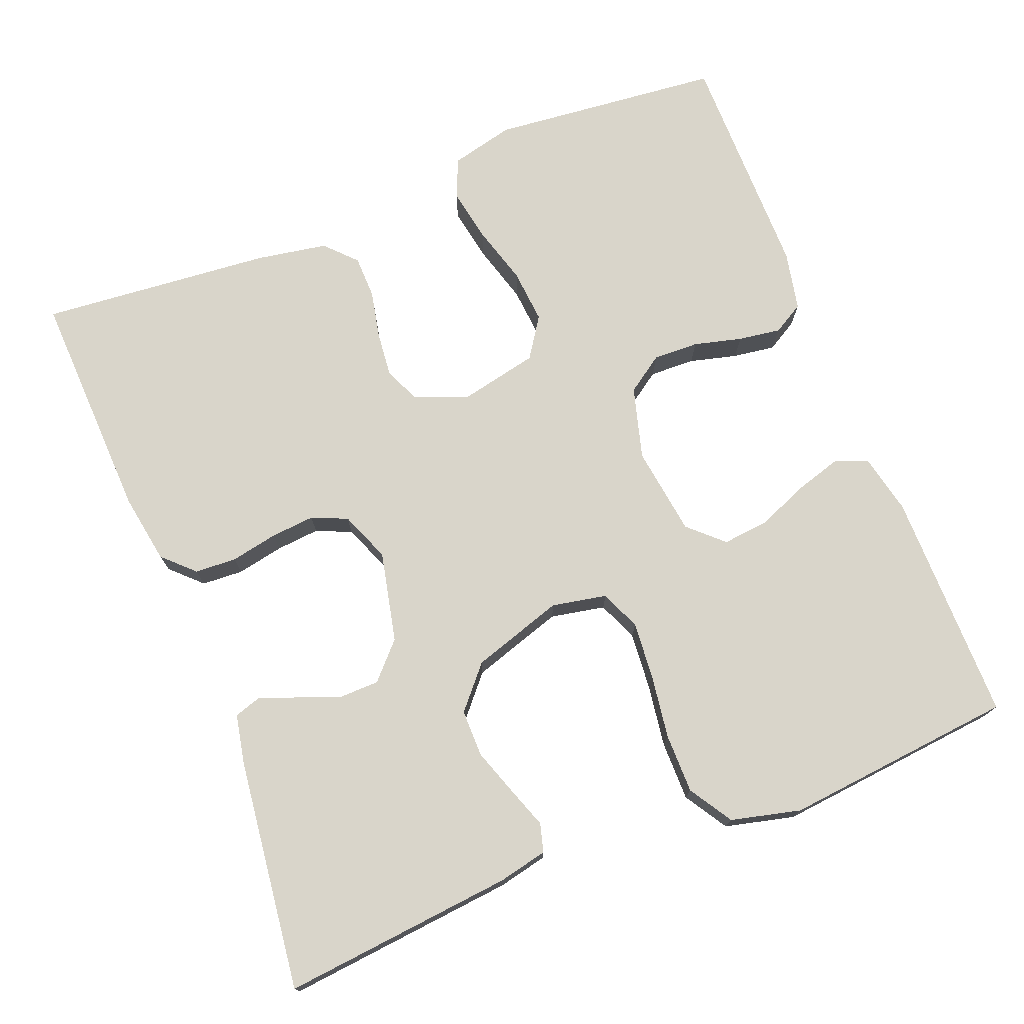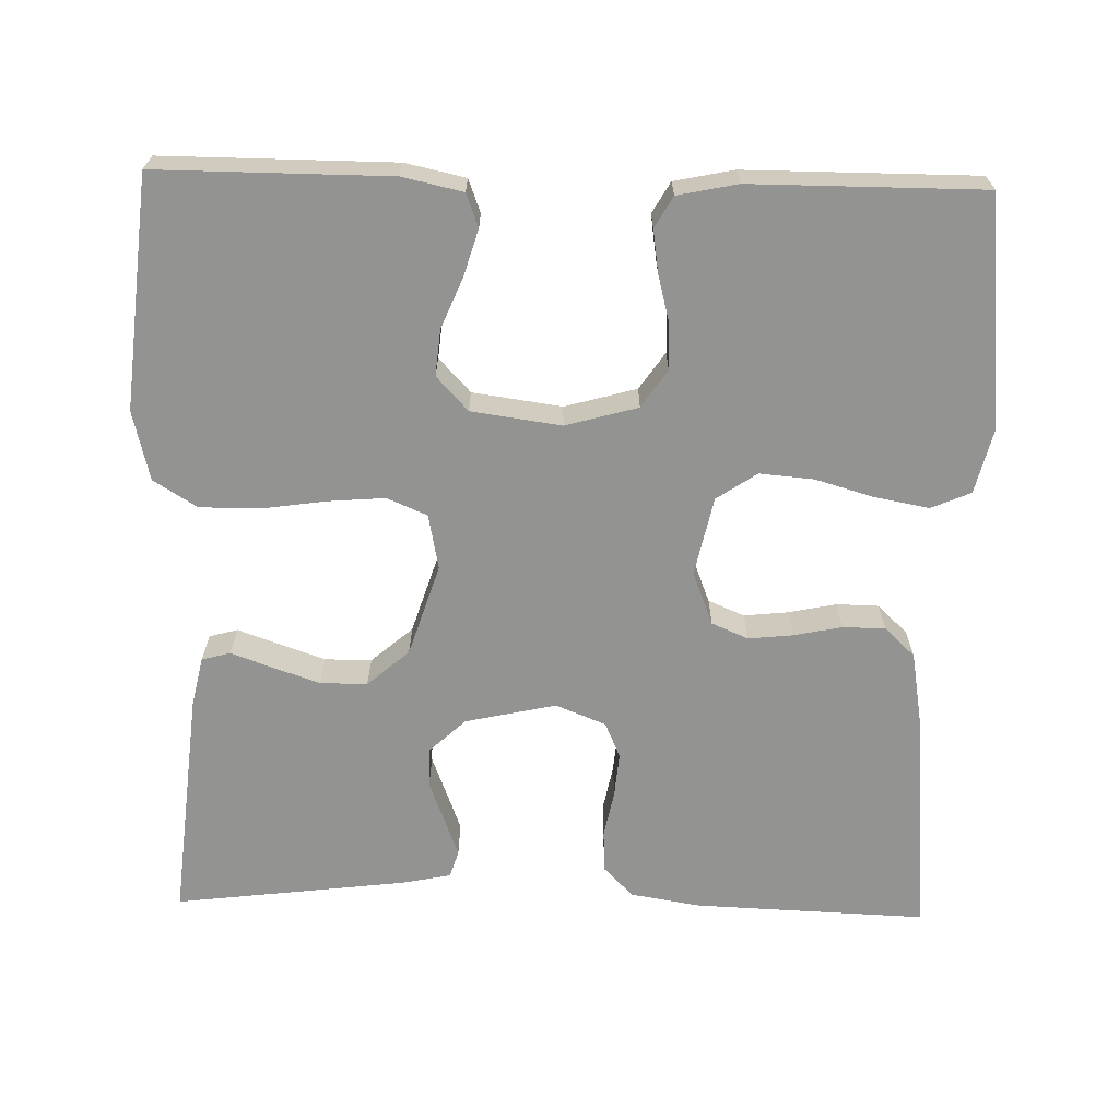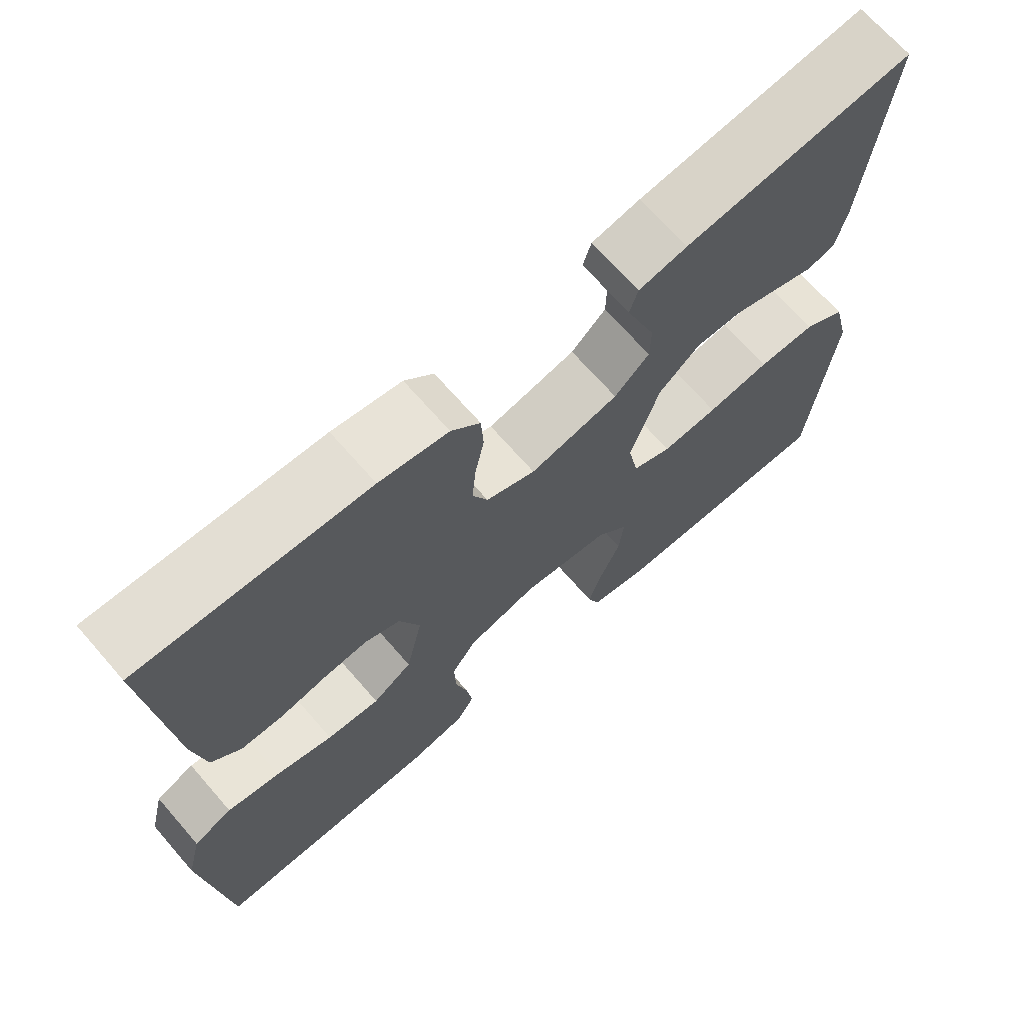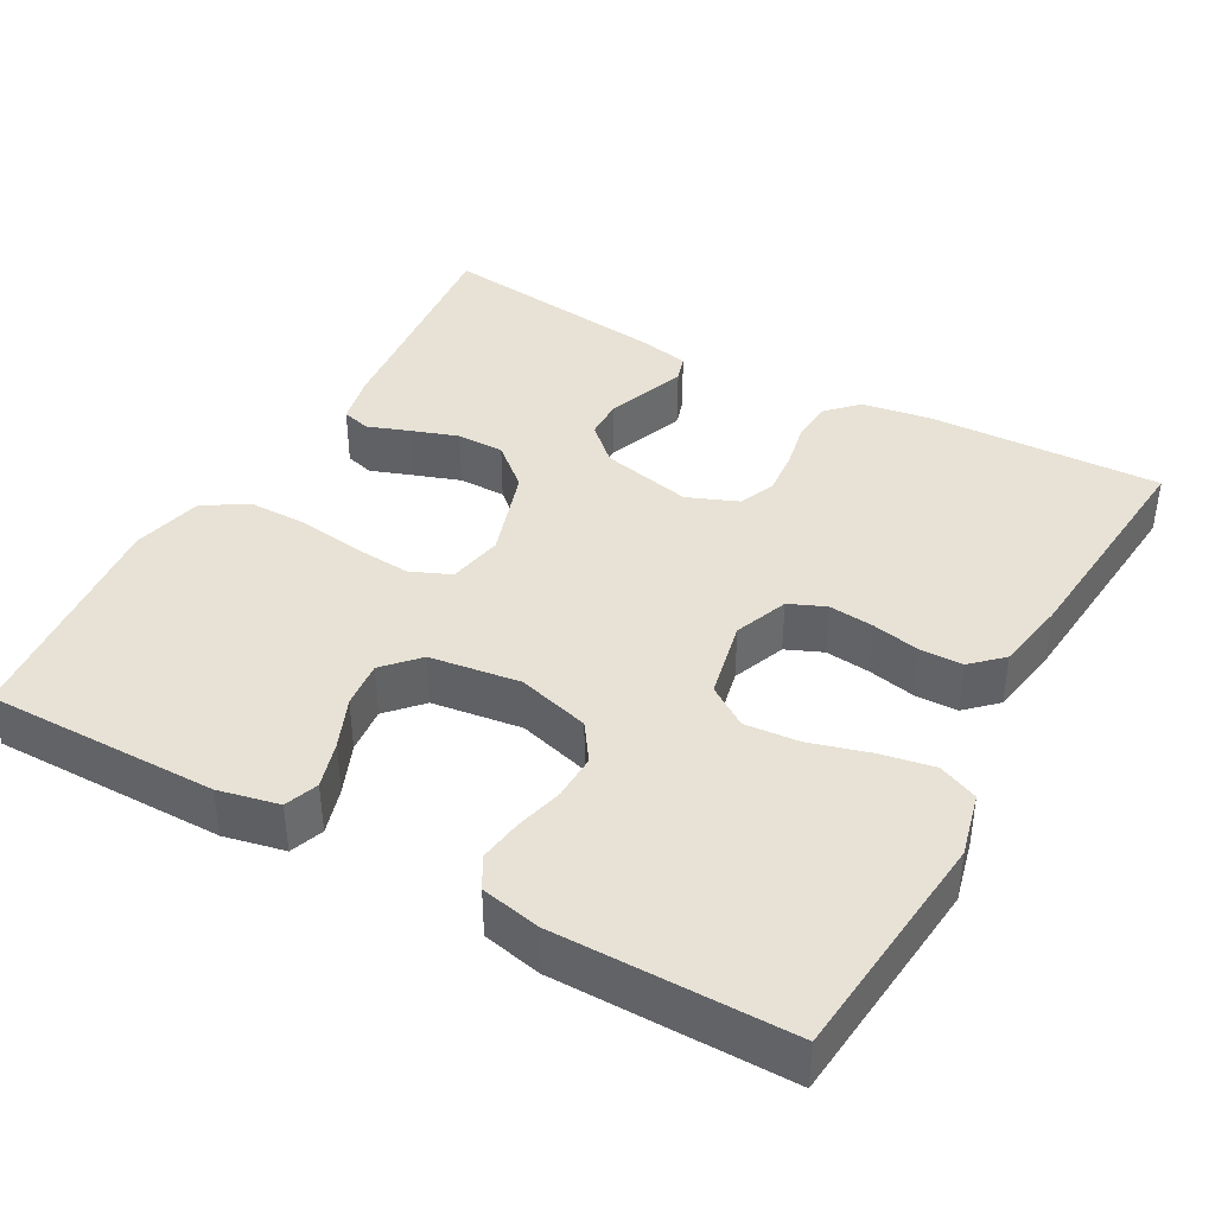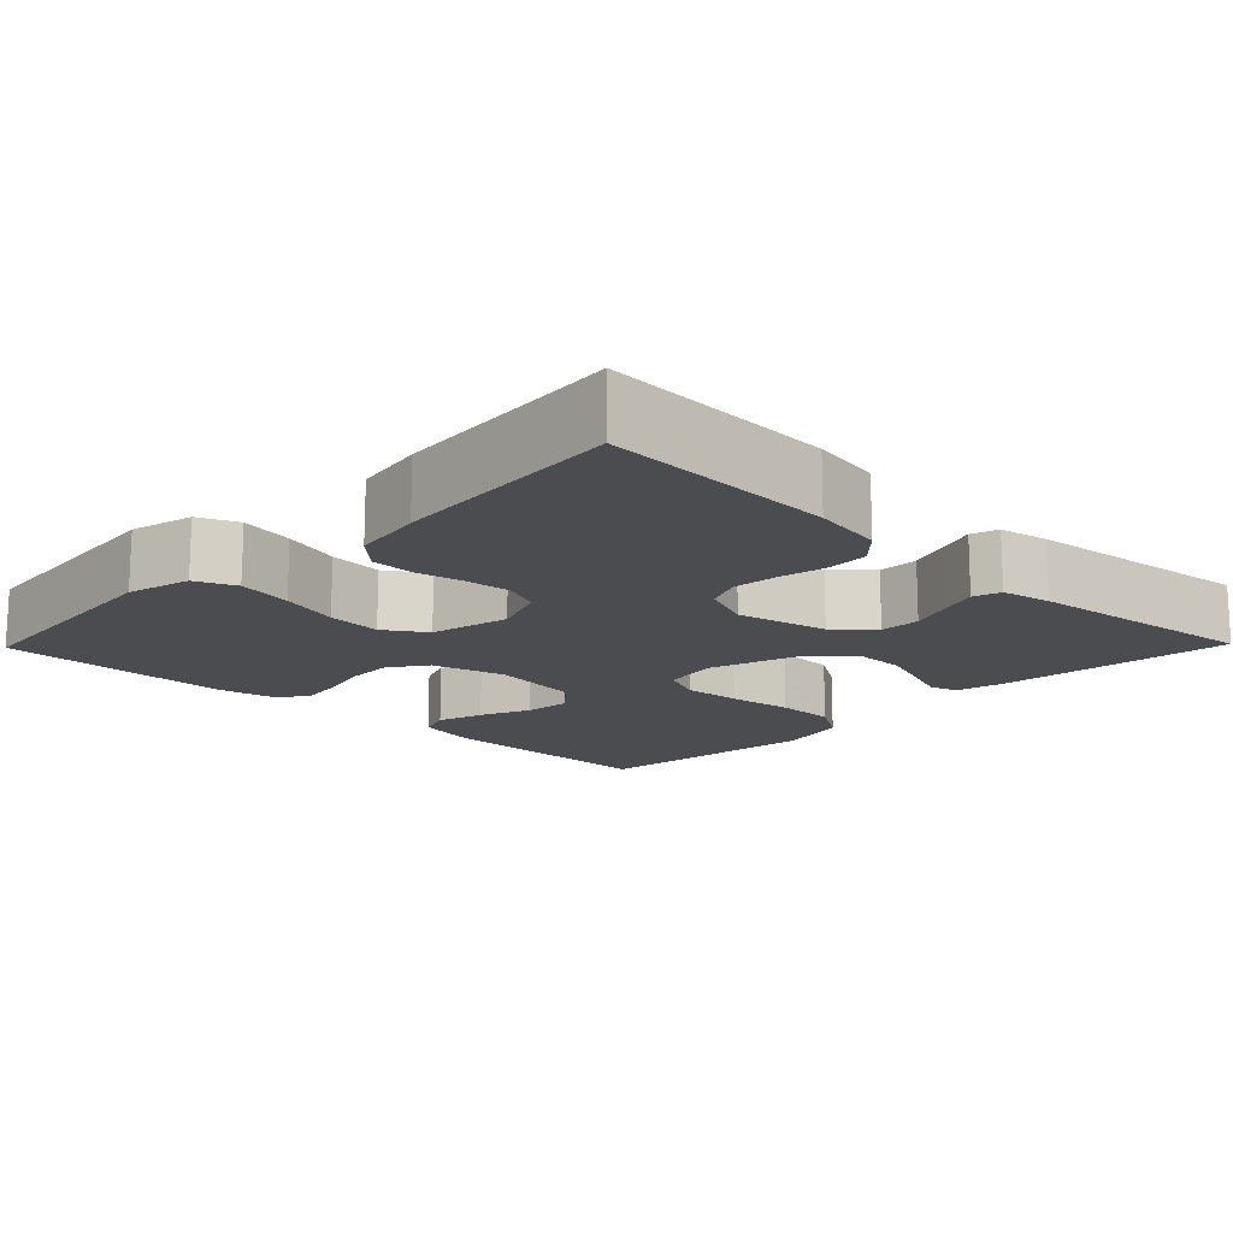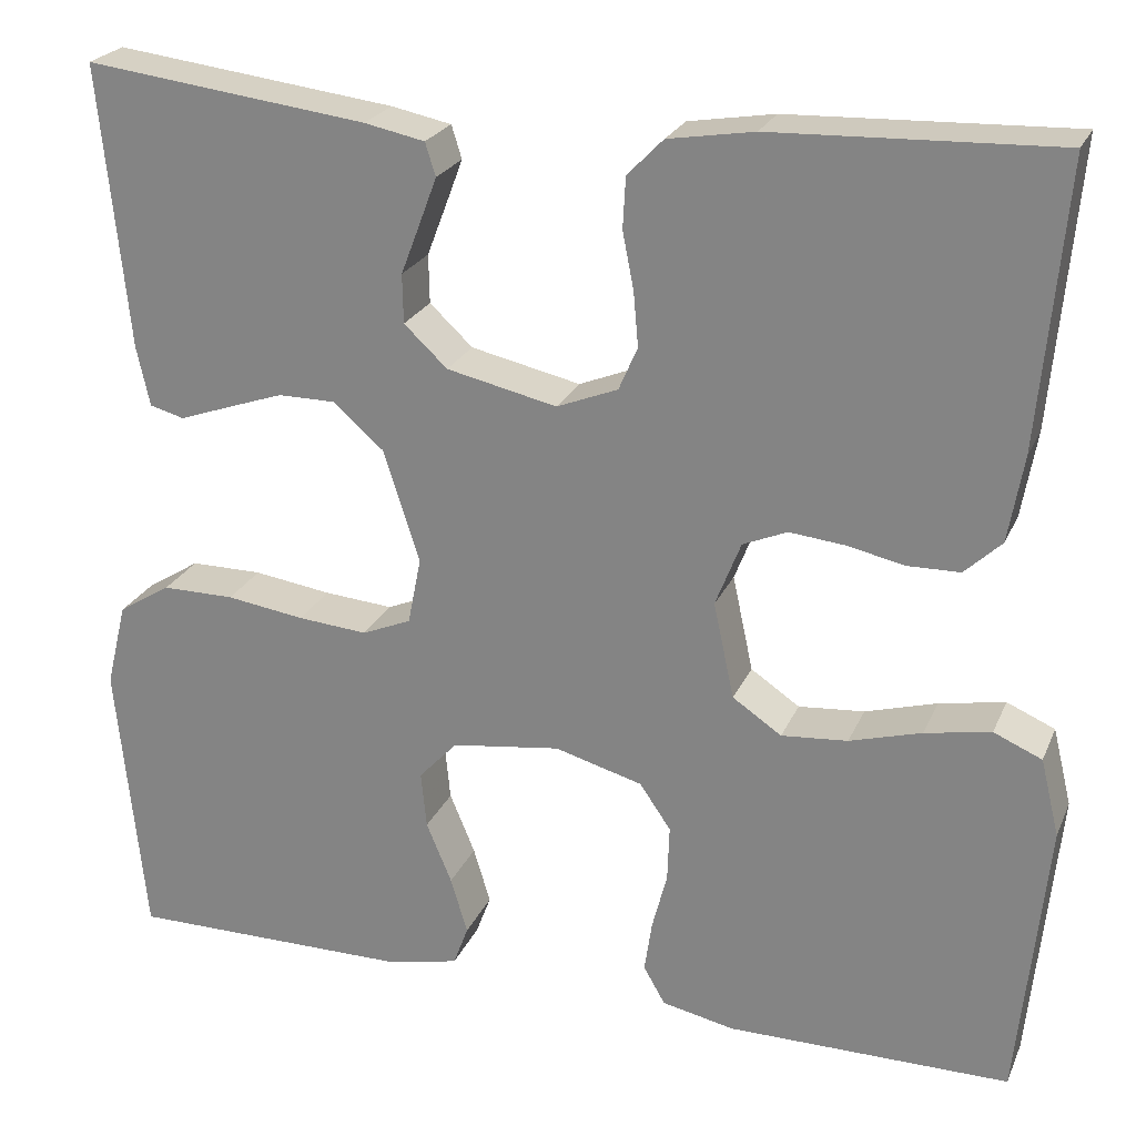
<metadata>
{"format":"obj","ext":"obj","renderer":"f3d","projection":"perspective","resolution":1024,"background":"white","views":[{"elev":74.4,"azim":68.4,"up":"+Y"},{"elev":-66.6,"azim":178.6,"up":"+Y"},{"elev":69.1,"azim":-41.1,"up":"+Z"},{"elev":40.2,"azim":-151.0,"up":"+Y"},{"elev":-15.2,"azim":-44.3,"up":"+Y"},{"elev":23.8,"azim":-160.6,"up":"+Z"}]}
</metadata>
<code>
v 0.5 0.07 -0.5
v 0.2 0.07 -0.499
v 0.122 0.07 -0.482
v 0.106 0.07 -0.439
v 0.124 0.07 -0.379
v 0.151 0.07 -0.314
v 0.157 0.07 -0.254
v 0.116 0.07 -0.21
v 0 0.07 -0.194
v -0.093 0.07 -0.22
v -0.126 0.07 -0.268
v -0.124 0.07 -0.327
v -0.108 0.07 -0.389
v -0.1 0.07 -0.444
v -0.123 0.07 -0.484
v -0.2 0.07 -0.5
v -0.5 0.07 -0.5
v -0.53 0.07 -0.2
v -0.51 0.07 -0.118
v -0.459 0.07 -0.096
v -0.389 0.07 -0.109
v -0.313 0.07 -0.131
v -0.243 0.07 -0.137
v -0.191 0.07 -0.102
v -0.169 0.07 0
v -0.196 0.07 0.069
v -0.243 0.07 0.089
v -0.301 0.07 0.083
v -0.363 0.07 0.07
v -0.418 0.07 0.071
v -0.457 0.07 0.108
v -0.473 0.07 0.2
v -0.5 0.07 0.5
v -0.2 0.07 0.489
v -0.109 0.07 0.474
v -0.071 0.07 0.435
v -0.068 0.07 0.381
v -0.08 0.07 0.32
v -0.085 0.07 0.263
v -0.065 0.07 0.217
v 0 0.07 0.191
v 0.117 0.07 0.217
v 0.163 0.07 0.26
v 0.164 0.07 0.312
v 0.143 0.07 0.367
v 0.125 0.07 0.415
v 0.136 0.07 0.45
v 0.2 0.07 0.463
v 0.5 0.07 0.5
v 0.47 0.07 0.2
v 0.456 0.07 0.136
v 0.419 0.07 0.126
v 0.366 0.07 0.145
v 0.305 0.07 0.166
v 0.244 0.07 0.166
v 0.19 0.07 0.119
v 0.152 0.07 0
v 0.166 0.07 -0.071
v 0.218 0.07 -0.093
v 0.292 0.07 -0.087
v 0.375 0.07 -0.075
v 0.452 0.07 -0.075
v 0.508 0.07 -0.11
v 0.53 0.07 -0.2
v 0.5 0 -0.5
v 0.2 0 -0.499
v 0.122 0 -0.482
v 0.106 0 -0.439
v 0.124 0 -0.379
v 0.151 0 -0.314
v 0.157 0 -0.254
v 0.116 0 -0.21
v 0 0 -0.194
v -0.093 0 -0.22
v -0.126 0 -0.268
v -0.124 0 -0.327
v -0.108 0 -0.389
v -0.1 0 -0.444
v -0.123 0 -0.484
v -0.2 0 -0.5
v -0.5 0 -0.5
v -0.53 0 -0.2
v -0.51 0 -0.118
v -0.459 0 -0.096
v -0.389 0 -0.109
v -0.313 0 -0.131
v -0.243 0 -0.137
v -0.191 0 -0.102
v -0.169 0 0
v -0.196 0 0.069
v -0.243 0 0.089
v -0.301 0 0.083
v -0.363 0 0.07
v -0.418 0 0.071
v -0.457 0 0.108
v -0.473 0 0.2
v -0.5 0 0.5
v -0.2 0 0.489
v -0.109 0 0.474
v -0.071 0 0.435
v -0.068 0 0.381
v -0.08 0 0.32
v -0.085 0 0.263
v -0.065 0 0.217
v 0 0 0.191
v 0.117 0 0.217
v 0.163 0 0.26
v 0.164 0 0.312
v 0.143 0 0.367
v 0.125 0 0.415
v 0.136 0 0.45
v 0.2 0 0.463
v 0.5 0 0.5
v 0.47 0 0.2
v 0.456 0 0.136
v 0.419 0 0.126
v 0.366 0 0.145
v 0.305 0 0.166
v 0.244 0 0.166
v 0.19 0 0.119
v 0.152 0 0
v 0.166 0 -0.071
v 0.218 0 -0.093
v 0.292 0 -0.087
v 0.375 0 -0.075
v 0.452 0 -0.075
v 0.508 0 -0.11
v 0.53 0 -0.2
f 60 61 62 63
f 59 60 63 64
f 50 51 52 53
f 50 53 54
f 49 50 54 55
f 44 45 46 47
f 44 47 48 49
f 35 36 37 38
f 35 38 39
f 34 35 39
f 33 34 39 40
f 31 32 33 40
f 28 29 30 31
f 27 28 31 40
f 19 20 21 22
f 19 22 23
f 18 19 23
f 17 18 23
f 16 17 23 24
f 12 13 14 15
f 11 12 15 16
f 3 4 5 6
f 1 2 3 6
f 59 64 1 6
f 44 49 55 56
f 43 44 56
f 42 43 56 57
f 41 42 57
f 26 27 40 41
f 25 26 41 57
f 11 16 24 25
f 10 11 25
f 9 10 25 57
f 8 9 57 58
f 59 6 7
f 7 8 58 59
f 127 126 125 124
f 128 127 124 123
f 117 116 115 114
f 118 117 114
f 119 118 114 113
f 111 110 109 108
f 113 112 111 108
f 102 101 100 99
f 103 102 99
f 103 99 98
f 104 103 98 97
f 104 97 96 95
f 95 94 93 92
f 104 95 92 91
f 86 85 84 83
f 87 86 83
f 87 83 82
f 87 82 81
f 88 87 81 80
f 79 78 77 76
f 80 79 76 75
f 70 69 68 67
f 70 67 66 65
f 70 65 128 123
f 120 119 113 108
f 120 108 107
f 121 120 107 106
f 121 106 105
f 105 104 91 90
f 121 105 90 89
f 89 88 80 75
f 89 75 74
f 121 89 74 73
f 122 121 73 72
f 71 70 123
f 123 122 72 71
f 1 65 66 2
f 2 66 67 3
f 3 67 68 4
f 4 68 69 5
f 5 69 70 6
f 6 70 71 7
f 7 71 72 8
f 8 72 73 9
f 9 73 74 10
f 10 74 75 11
f 11 75 76 12
f 12 76 77 13
f 13 77 78 14
f 14 78 79 15
f 15 79 80 16
f 16 80 81 17
f 17 81 82 18
f 18 82 83 19
f 19 83 84 20
f 20 84 85 21
f 21 85 86 22
f 22 86 87 23
f 23 87 88 24
f 24 88 89 25
f 25 89 90 26
f 26 90 91 27
f 27 91 92 28
f 28 92 93 29
f 29 93 94 30
f 30 94 95 31
f 31 95 96 32
f 32 96 97 33
f 33 97 98 34
f 34 98 99 35
f 35 99 100 36
f 36 100 101 37
f 37 101 102 38
f 38 102 103 39
f 39 103 104 40
f 40 104 105 41
f 41 105 106 42
f 42 106 107 43
f 43 107 108 44
f 44 108 109 45
f 45 109 110 46
f 46 110 111 47
f 47 111 112 48
f 48 112 113 49
f 49 113 114 50
f 50 114 115 51
f 51 115 116 52
f 52 116 117 53
f 53 117 118 54
f 54 118 119 55
f 55 119 120 56
f 56 120 121 57
f 57 121 122 58
f 58 122 123 59
f 59 123 124 60
f 60 124 125 61
f 61 125 126 62
f 62 126 127 63
f 63 127 128 64
f 64 128 65 1

</code>
